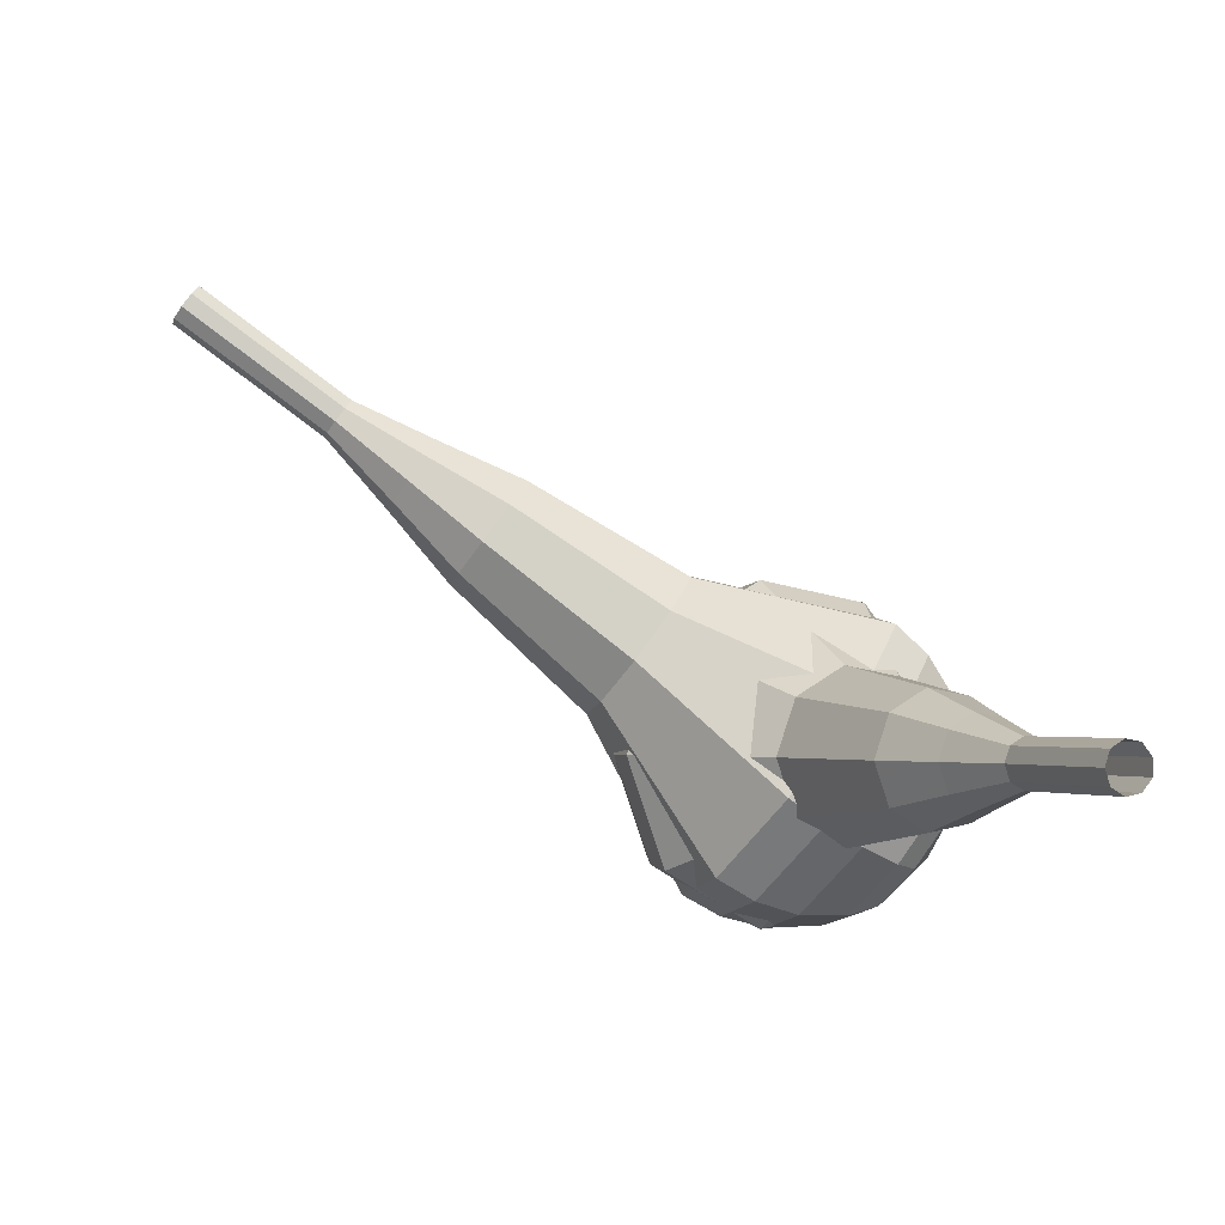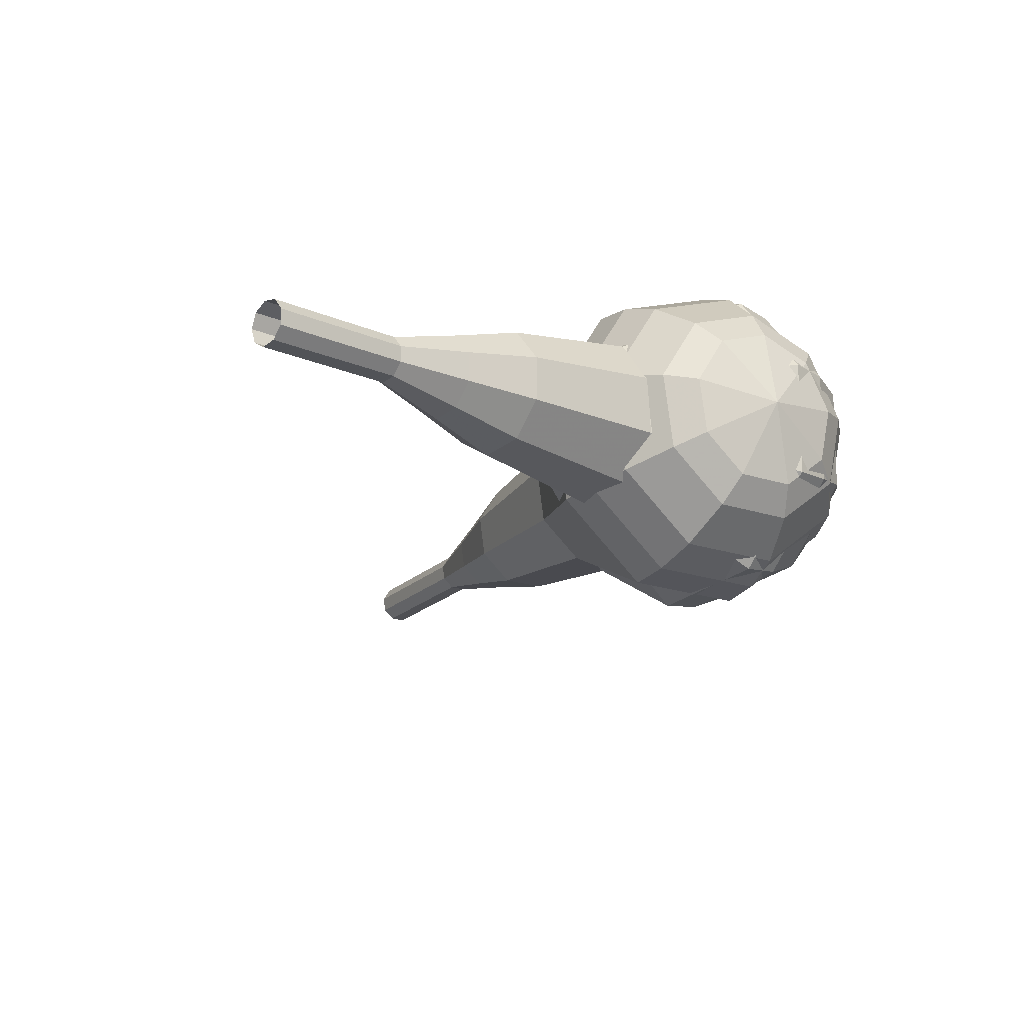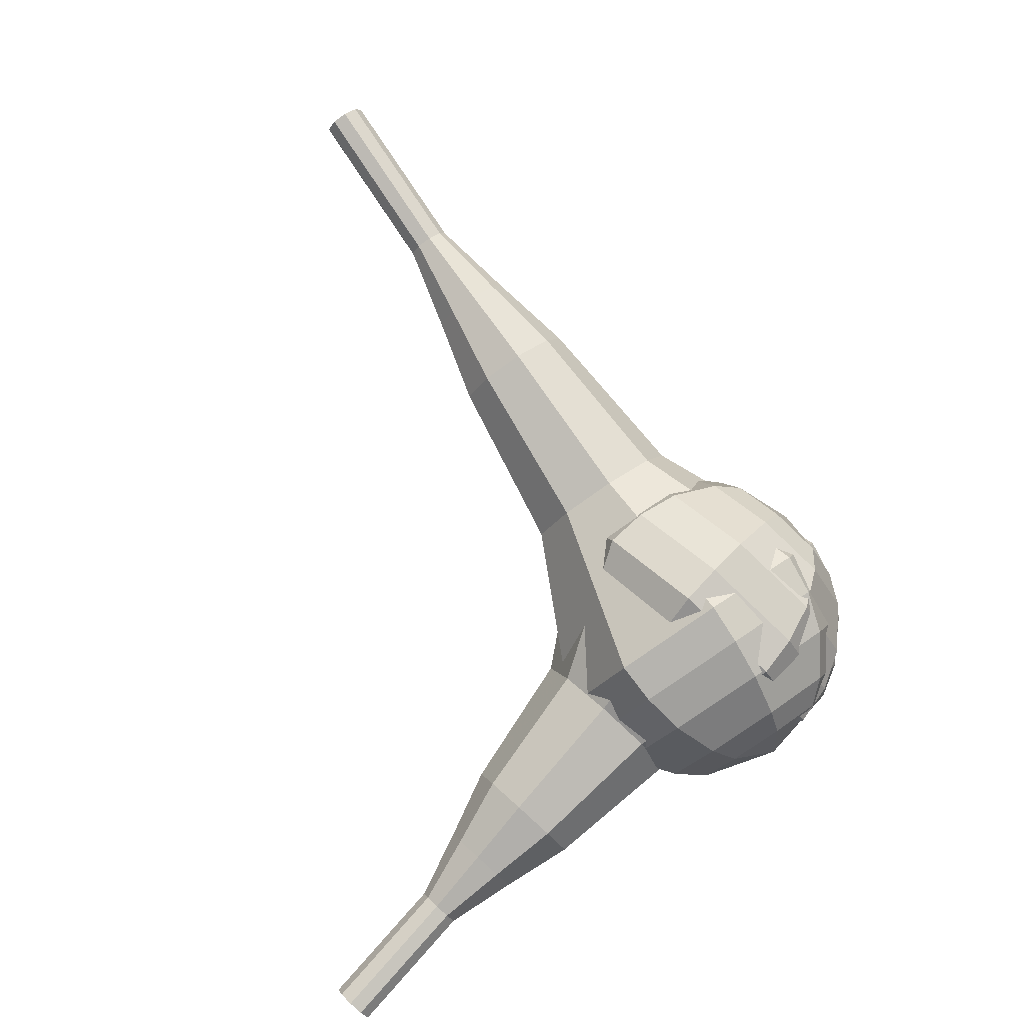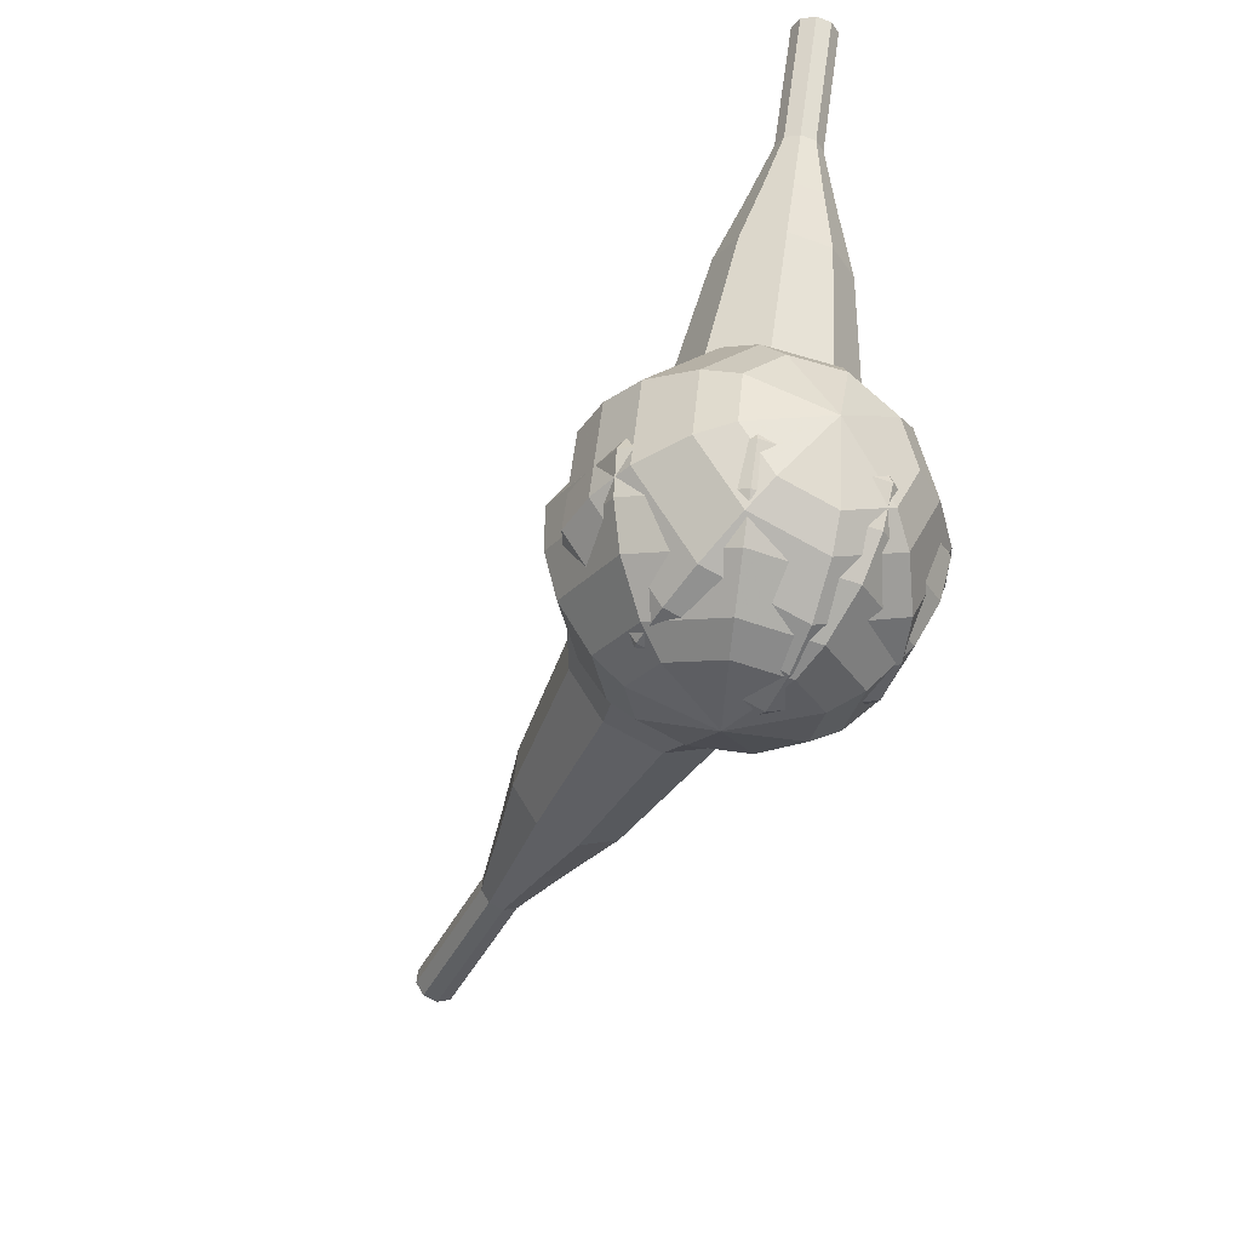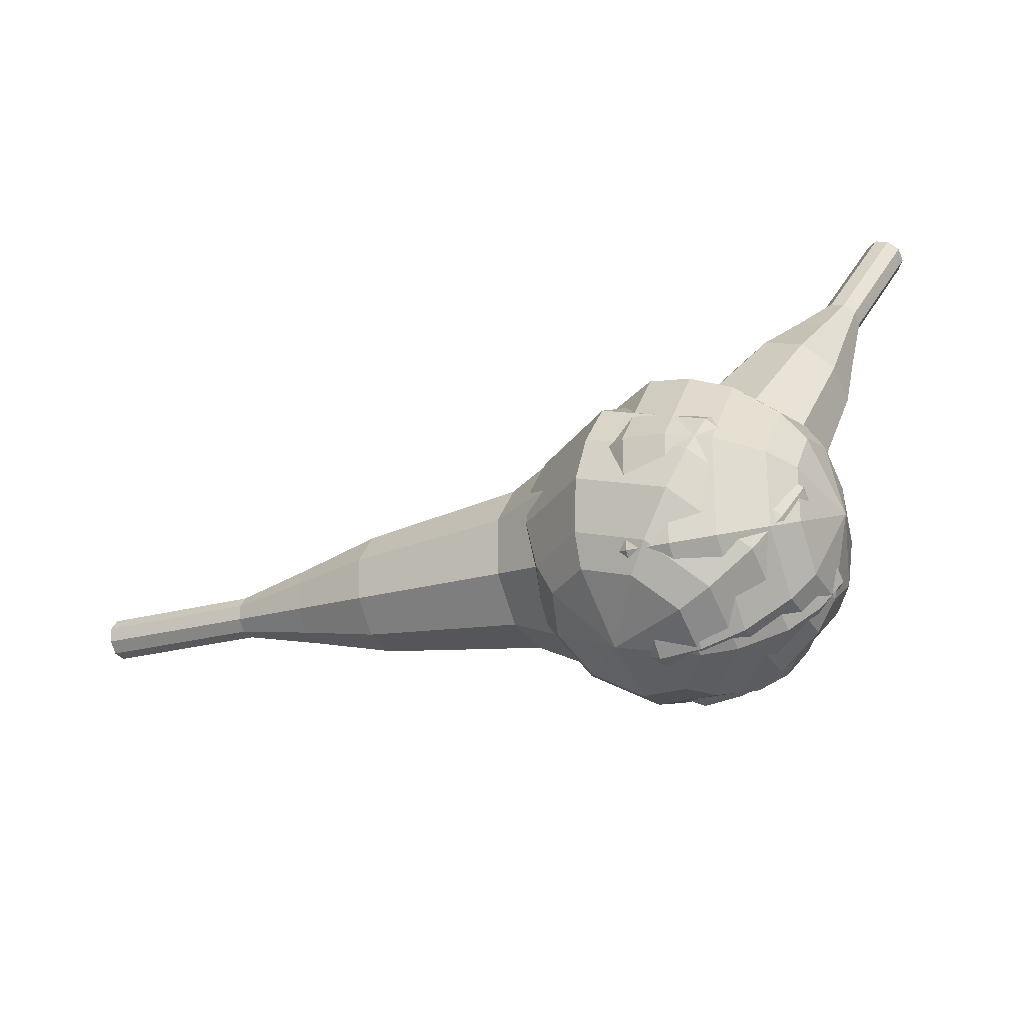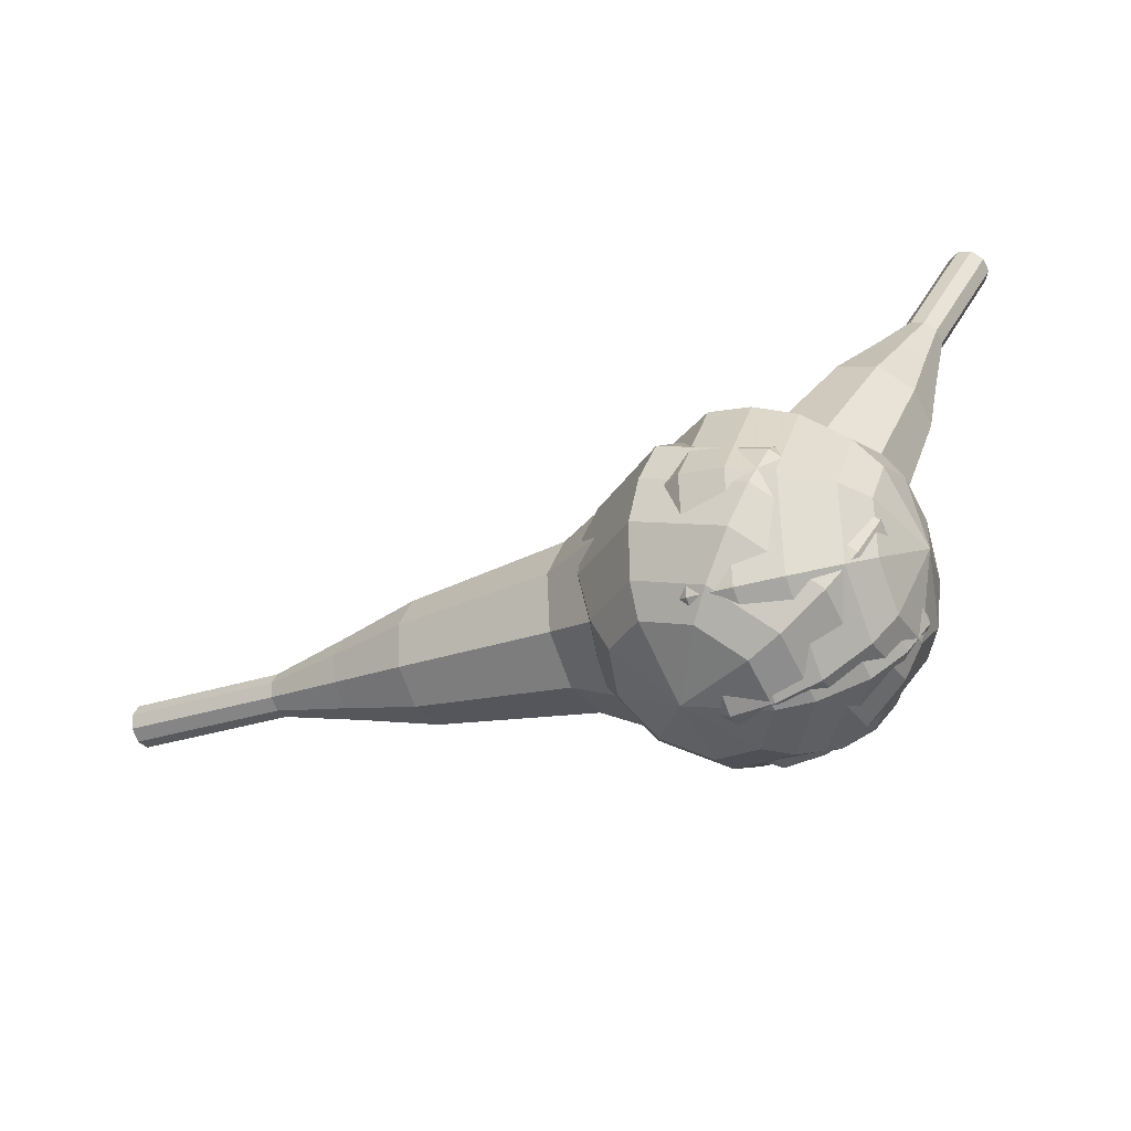
<metadata>
{"format":"obj","ext":"obj","renderer":"f3d","projection":"perspective","resolution":1024,"background":"white","views":[{"elev":63.5,"azim":-169.7,"up":"+Y"},{"elev":-42.1,"azim":-101.1,"up":"+Z"},{"elev":57.1,"azim":-106.5,"up":"+Z"},{"elev":-61.4,"azim":-137.6,"up":"+Y"},{"elev":-66.0,"azim":177.8,"up":"+Y"},{"elev":-66.8,"azim":-179.5,"up":"+Y"}]}
</metadata>
<code>
g tube1
v 177.4 159 98.31
v 177.7 158.9 97.71
v 178 158.4 97.39
v 178.2 157.7 97.5
v 178.2 157.2 97.99
v 177.9 157.2 98.63
v 177.6 157.5 99.12
v 177.3 158.1 99.23
v 177.2 158.7 98.91
v 177.4 159 98.31
v 173.9 157.8 96.89
v 174.2 157.6 96.29
v 174.5 157.1 95.97
v 174.7 156.5 96.09
v 174.7 156 96.57
v 174.5 155.9 97.21
v 174.1 156.2 97.7
v 173.9 156.9 97.81
v 173.8 157.5 97.49
v 173.9 157.8 96.89
v 170.5 156.5 95.48
v 170.7 156.4 94.88
v 171.1 155.8 94.56
v 171.3 155.2 94.67
v 171.2 154.7 95.16
v 171 154.6 95.8
v 170.7 155 96.29
v 170.4 155.6 96.4
v 170.3 156.2 96.08
v 170.5 156.5 95.48
v 166.7 156.1 94.07
v 167.2 155.8 92.94
v 167.8 154.8 92.34
v 168.2 153.6 92.55
v 168.1 152.7 93.47
v 167.7 152.6 94.67
v 167.1 153.2 95.58
v 166.6 154.4 95.79
v 166.4 155.5 95.19
v 166.7 156.1 94.07
v 162.9 155.7 92.65
v 163.7 155.3 90.97
v 164.6 153.8 90.07
v 165.2 152 90.38
v 165.1 150.7 91.76
v 164.4 150.4 93.55
v 163.5 151.4 94.93
v 162.8 153.2 95.24
v 162.5 154.8 94.34
v 162.9 155.7 92.65
v 155.6 154 89.83
v 156.8 153.5 87.58
v 158 151.6 86.38
v 158.7 149.2 86.79
v 158.6 147.4 88.63
v 157.7 147.1 91.02
v 156.5 148.4 92.86
v 155.5 150.7 93.28
v 155.1 152.9 92.08
v 155.6 154 89.83
v 147.4 155 87
v 149.7 154 82.5
v 152 150.1 80.1
v 153.5 145.3 80.94
v 153.3 141.7 84.6
v 151.5 141.1 89.4
v 149.1 143.7 93.06
v 147.1 148.3 93.9
v 146.4 152.8 91.5
v 147.4 155 87
v 145.9 154.2 86.33
v 148 153.2 81.97
v 150.3 149.5 79.65
v 151.7 144.8 80.46
v 151.5 141.3 84.01
v 149.9 140.7 88.65
v 147.5 143.2 92.2
v 145.5 147.7 93.01
v 144.9 152.1 90.69
v 145.9 154.2 86.33
v 144.5 152.9 85.66
v 146.4 152 81.76
v 148.5 148.6 79.69
v 149.7 144.4 80.41
v 149.5 141.3 83.58
v 148 140.8 87.73
v 145.9 143.1 90.91
v 144.2 147.1 91.63
v 143.6 151 89.56
v 144.5 152.9 85.66
v 143.4 150.9 84.99
v 144.8 150.2 82.01
v 146.4 147.6 80.42
v 147.4 144.4 80.98
v 147.2 142 83.4
v 146.1 141.6 86.57
v 144.5 143.3 89
v 143.1 146.4 89.55
v 142.7 149.4 87.96
v 143.4 150.9 84.99
v 143 149.3 84.65
v 144.1 148.8 82.47
v 145.2 146.9 81.31
v 145.9 144.6 81.72
v 145.8 142.9 83.49
v 145 142.5 85.81
v 143.8 143.8 87.59
v 142.8 146.1 87.99
v 142.5 148.2 86.83
v 143 149.3 84.65
v 143.4 145.6 84.32
v 143.4 145.6 84.32
v 143.4 145.6 84.32
v 143.4 145.6 84.32
v 143.4 145.6 84.32
v 143.4 145.6 84.32
v 143.4 145.6 84.32
v 143.4 145.6 84.32
v 143.4 145.6 84.32
v 143.4 145.6 84.32
f 1 2 12
f 12 11 1
f 2 3 13
f 13 12 2
f 3 4 14
f 14 13 3
f 4 5 15
f 15 14 4
f 5 6 16
f 16 15 5
f 6 7 17
f 17 16 6
f 7 8 18
f 18 17 7
f 8 9 19
f 19 18 8
f 9 10 20
f 20 19 9
f 11 12 22
f 22 21 11
f 12 13 23
f 23 22 12
f 13 14 24
f 24 23 13
f 14 15 25
f 25 24 14
f 15 16 26
f 26 25 15
f 16 17 27
f 27 26 16
f 17 18 28
f 28 27 17
f 18 19 29
f 29 28 18
f 19 20 30
f 30 29 19
f 21 22 32
f 32 31 21
f 22 23 33
f 33 32 22
f 23 24 34
f 34 33 23
f 24 25 35
f 35 34 24
f 25 26 36
f 36 35 25
f 26 27 37
f 37 36 26
f 27 28 38
f 38 37 27
f 28 29 39
f 39 38 28
f 29 30 40
f 40 39 29
f 31 32 42
f 42 41 31
f 32 33 43
f 43 42 32
f 33 34 44
f 44 43 33
f 34 35 45
f 45 44 34
f 35 36 46
f 46 45 35
f 36 37 47
f 47 46 36
f 37 38 48
f 48 47 37
f 38 39 49
f 49 48 38
f 39 40 50
f 50 49 39
f 41 42 52
f 52 51 41
f 42 43 53
f 53 52 42
f 43 44 54
f 54 53 43
f 44 45 55
f 55 54 44
f 45 46 56
f 56 55 45
f 46 47 57
f 57 56 46
f 47 48 58
f 58 57 47
f 48 49 59
f 59 58 48
f 49 50 60
f 60 59 49
f 51 52 62
f 62 61 51
f 52 53 63
f 63 62 52
f 53 54 64
f 64 63 53
f 54 55 65
f 65 64 54
f 55 56 66
f 66 65 55
f 56 57 67
f 67 66 56
f 57 58 68
f 68 67 57
f 58 59 69
f 69 68 58
f 59 60 70
f 70 69 59
f 61 62 72
f 72 71 61
f 62 63 73
f 73 72 62
f 63 64 74
f 74 73 63
f 64 65 75
f 75 74 64
f 65 66 76
f 76 75 65
f 66 67 77
f 77 76 66
f 67 68 78
f 78 77 67
f 68 69 79
f 79 78 68
f 69 70 80
f 80 79 69
f 71 72 82
f 82 81 71
f 72 73 83
f 83 82 72
f 73 74 84
f 84 83 73
f 74 75 85
f 85 84 74
f 75 76 86
f 86 85 75
f 76 77 87
f 87 86 76
f 77 78 88
f 88 87 77
f 78 79 89
f 89 88 78
f 79 80 90
f 90 89 79
f 81 82 92
f 92 91 81
f 82 83 93
f 93 92 82
f 83 84 94
f 94 93 83
f 84 85 95
f 95 94 84
f 85 86 96
f 96 95 85
f 86 87 97
f 97 96 86
f 87 88 98
f 98 97 87
f 88 89 99
f 99 98 88
f 89 90 100
f 100 99 89
f 91 92 102
f 102 101 91
f 92 93 103
f 103 102 92
f 93 94 104
f 104 103 93
f 94 95 105
f 105 104 94
f 95 96 106
f 106 105 95
f 96 97 107
f 107 106 96
f 97 98 108
f 108 107 97
f 98 99 109
f 109 108 98
f 99 100 110
f 110 109 99
f 101 102 112
f 112 111 101
f 102 103 113
f 113 112 102
f 103 104 114
f 114 113 103
f 104 105 115
f 115 114 104
f 105 106 116
f 116 115 105
f 106 107 117
f 117 116 106
f 107 108 118
f 118 117 107
f 108 109 119
f 119 118 108
f 109 110 120
f 120 119 109
v 137.7 168.2 79.5
v 138 168.2 78.89
v 138.5 168.4 78.56
v 139.1 168.7 78.68
v 139.4 169.1 79.18
v 139.3 169.3 79.83
v 138.8 169.2 80.33
v 138.2 168.9 80.44
v 137.8 168.5 80.12
v 137.7 168.2 79.5
v 139.1 165.6 80.44
v 139.4 165.6 79.83
v 140 165.8 79.5
v 140.5 166.1 79.62
v 140.8 166.5 80.11
v 140.7 166.7 80.77
v 140.3 166.6 81.27
v 139.7 166.3 81.38
v 139.2 165.9 81.05
v 139.1 165.6 80.44
v 140.5 163 81.38
v 140.8 163 80.76
v 141.4 163.2 80.44
v 142 163.5 80.55
v 142.3 163.9 81.05
v 142.2 164.1 81.7
v 141.7 164 82.2
v 141.1 163.7 82.32
v 140.6 163.3 81.99
v 140.5 163 81.38
v 141.2 160 82.31
v 141.8 159.9 81.17
v 142.8 160.3 80.55
v 143.9 161 80.77
v 144.5 161.6 81.7
v 144.3 162 82.93
v 143.4 161.8 83.86
v 142.3 161.3 84.08
v 141.4 160.6 83.46
v 141.2 160 82.31
v 141.8 157 83.25
v 142.6 156.8 81.53
v 144.2 157.4 80.61
v 145.9 158.4 80.93
v 146.7 159.4 82.33
v 146.4 159.9 84.17
v 145.1 159.7 85.57
v 143.4 158.8 85.89
v 142.1 157.8 84.98
v 141.8 157 83.25
v 143.9 151.4 85.13
v 145 151.1 82.83
v 147.1 151.9 81.61
v 149.2 153.2 82.03
v 150.4 154.5 83.9
v 150 155.2 86.35
v 148.3 154.9 88.22
v 146 153.8 88.65
v 144.3 152.4 87.42
v 143.9 151.4 85.13
v 143.4 144.4 87
v 145.7 143.9 82.4
v 149.9 145.4 79.96
v 154.2 148.1 80.81
v 156.5 150.7 84.55
v 155.8 152.1 89.45
v 152.3 151.5 93.19
v 147.8 149.3 94.04
v 144.3 146.5 91.6
v 143.4 144.4 87
v 144.5 142.9 87.57
v 146.7 142.5 83.12
v 150.8 143.9 80.75
v 155 146.5 81.57
v 157.2 149.1 85.2
v 156.5 150.4 89.93
v 153.1 149.9 93.56
v 148.7 147.7 94.38
v 145.3 145 92.02
v 144.5 142.9 87.57
v 146 141.7 88.13
v 148 141.4 84.15
v 151.7 142.6 82.03
v 155.4 145 82.77
v 157.4 147.2 86.01
v 156.7 148.4 90.25
v 153.8 147.9 93.49
v 149.8 146 94.23
v 146.8 143.6 92.11
v 146 141.7 88.13
v 148.3 140.9 88.7
v 149.7 140.6 85.66
v 152.6 141.6 84.04
v 155.4 143.4 84.6
v 156.9 145.1 87.08
v 156.4 146 90.32
v 154.1 145.6 92.79
v 151.1 144.2 93.36
v 148.8 142.3 91.74
v 148.3 140.9 88.7
v 149.9 140.8 88.98
v 150.9 140.6 86.76
v 153 141.3 85.57
v 155.1 142.6 85.98
v 156.2 143.9 87.8
v 155.8 144.5 90.17
v 154.2 144.2 91.98
v 152 143.2 92.39
v 150.3 141.8 91.21
v 149.9 140.8 88.98
v 153.5 141.7 89.26
v 153.5 141.7 89.26
v 153.5 141.7 89.26
v 153.5 141.7 89.26
v 153.5 141.7 89.26
v 153.5 141.7 89.26
v 153.5 141.7 89.26
v 153.5 141.7 89.26
v 153.5 141.7 89.26
v 153.5 141.7 89.26
f 121 122 132
f 132 131 121
f 122 123 133
f 133 132 122
f 123 124 134
f 134 133 123
f 124 125 135
f 135 134 124
f 125 126 136
f 136 135 125
f 126 127 137
f 137 136 126
f 127 128 138
f 138 137 127
f 128 129 139
f 139 138 128
f 129 130 140
f 140 139 129
f 131 132 142
f 142 141 131
f 132 133 143
f 143 142 132
f 133 134 144
f 144 143 133
f 134 135 145
f 145 144 134
f 135 136 146
f 146 145 135
f 136 137 147
f 147 146 136
f 137 138 148
f 148 147 137
f 138 139 149
f 149 148 138
f 139 140 150
f 150 149 139
f 141 142 152
f 152 151 141
f 142 143 153
f 153 152 142
f 143 144 154
f 154 153 143
f 144 145 155
f 155 154 144
f 145 146 156
f 156 155 145
f 146 147 157
f 157 156 146
f 147 148 158
f 158 157 147
f 148 149 159
f 159 158 148
f 149 150 160
f 160 159 149
f 151 152 162
f 162 161 151
f 152 153 163
f 163 162 152
f 153 154 164
f 164 163 153
f 154 155 165
f 165 164 154
f 155 156 166
f 166 165 155
f 156 157 167
f 167 166 156
f 157 158 168
f 168 167 157
f 158 159 169
f 169 168 158
f 159 160 170
f 170 169 159
f 161 162 172
f 172 171 161
f 162 163 173
f 173 172 162
f 163 164 174
f 174 173 163
f 164 165 175
f 175 174 164
f 165 166 176
f 176 175 165
f 166 167 177
f 177 176 166
f 167 168 178
f 178 177 167
f 168 169 179
f 179 178 168
f 169 170 180
f 180 179 169
f 171 172 182
f 182 181 171
f 172 173 183
f 183 182 172
f 173 174 184
f 184 183 173
f 174 175 185
f 185 184 174
f 175 176 186
f 186 185 175
f 176 177 187
f 187 186 176
f 177 178 188
f 188 187 177
f 178 179 189
f 189 188 178
f 179 180 190
f 190 189 179
f 181 182 192
f 192 191 181
f 182 183 193
f 193 192 182
f 183 184 194
f 194 193 183
f 184 185 195
f 195 194 184
f 185 186 196
f 196 195 185
f 186 187 197
f 197 196 186
f 187 188 198
f 198 197 187
f 188 189 199
f 199 198 188
f 189 190 200
f 200 199 189
f 191 192 202
f 202 201 191
f 192 193 203
f 203 202 192
f 193 194 204
f 204 203 193
f 194 195 205
f 205 204 194
f 195 196 206
f 206 205 195
f 196 197 207
f 207 206 196
f 197 198 208
f 208 207 197
f 198 199 209
f 209 208 198
f 199 200 210
f 210 209 199
f 201 202 212
f 212 211 201
f 202 203 213
f 213 212 202
f 203 204 214
f 214 213 203
f 204 205 215
f 215 214 204
f 205 206 216
f 216 215 205
f 206 207 217
f 217 216 206
f 207 208 218
f 218 217 207
f 208 209 219
f 219 218 208
f 209 210 220
f 220 219 209
f 211 212 222
f 222 221 211
f 212 213 223
f 223 222 212
f 213 214 224
f 224 223 213
f 214 215 225
f 225 224 214
f 215 216 226
f 226 225 215
f 216 217 227
f 227 226 216
f 217 218 228
f 228 227 217
f 218 219 229
f 229 228 218
f 219 220 230
f 230 229 219
f 221 222 232
f 232 231 221
f 222 223 233
f 233 232 222
f 223 224 234
f 234 233 223
f 224 225 235
f 235 234 224
f 225 226 236
f 236 235 225
f 226 227 237
f 237 236 226
f 227 228 238
f 238 237 227
f 228 229 239
f 239 238 228
f 229 230 240
f 240 239 229
g

</code>
